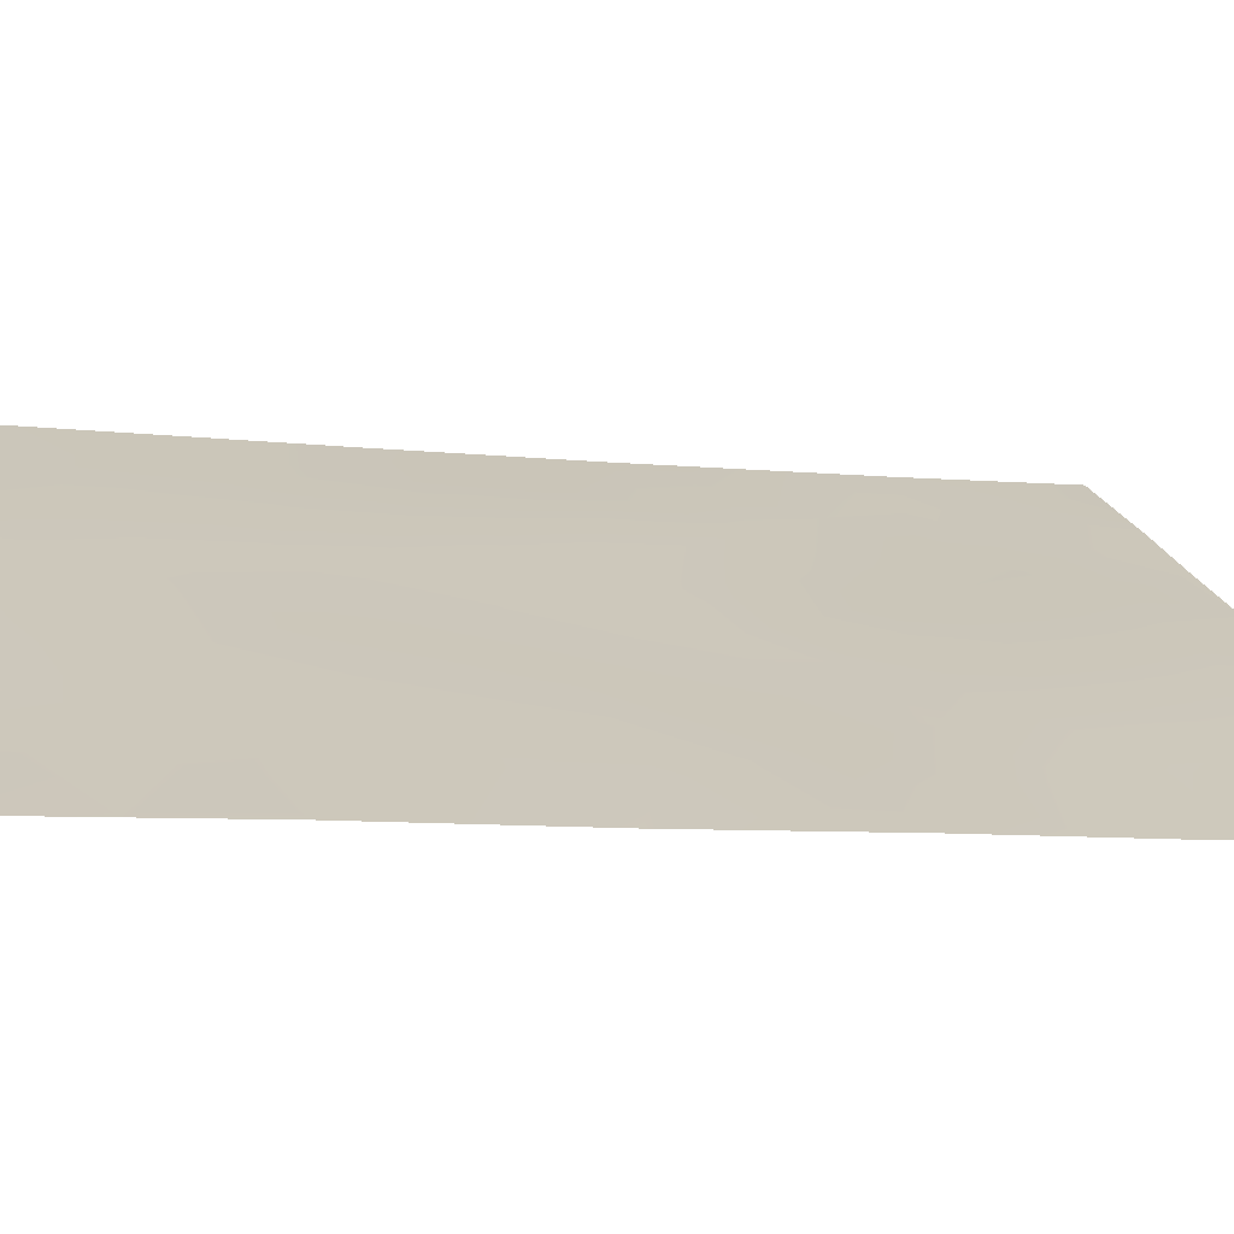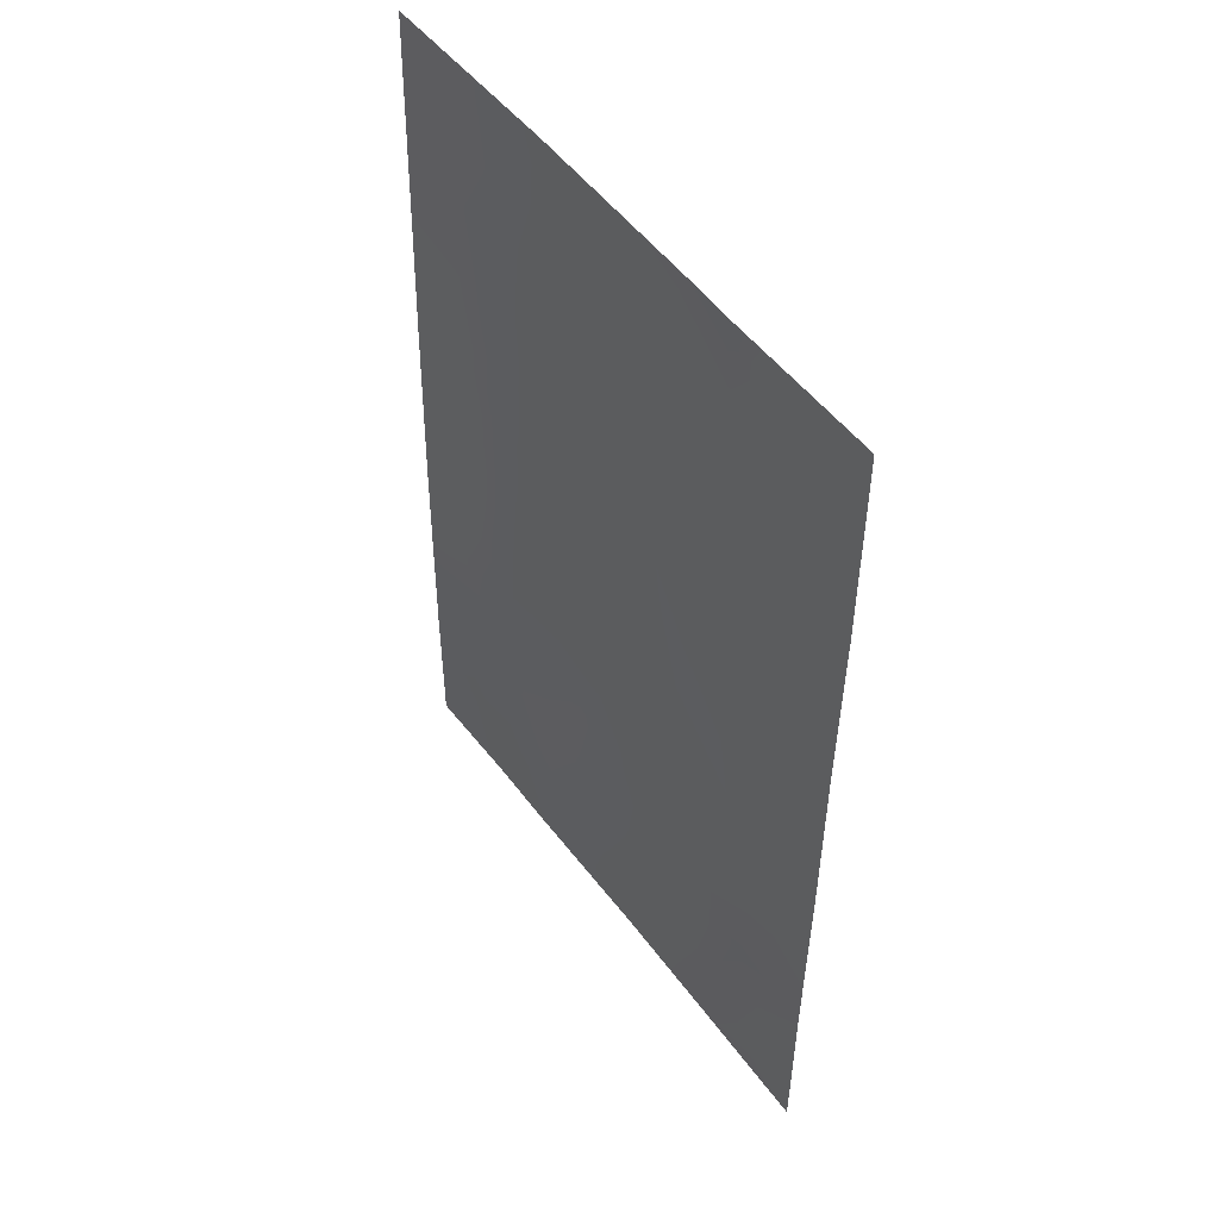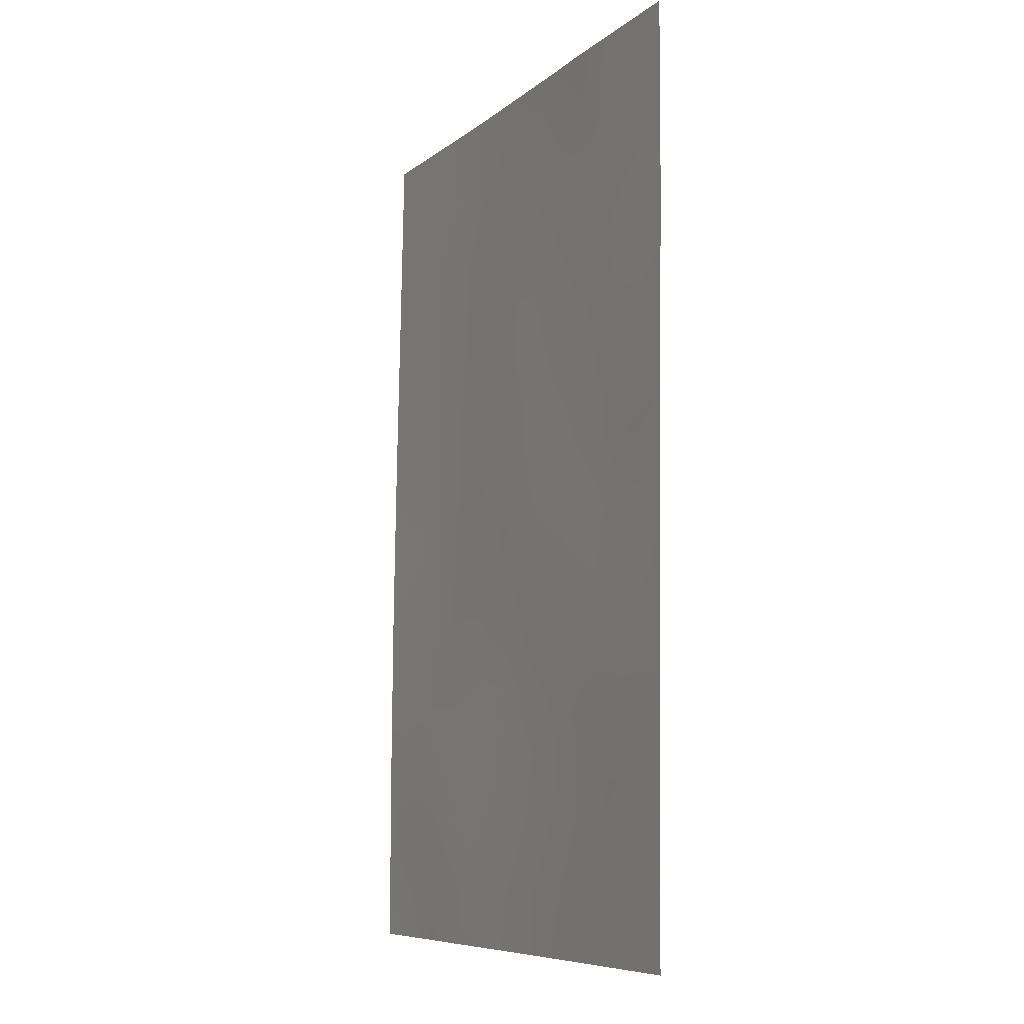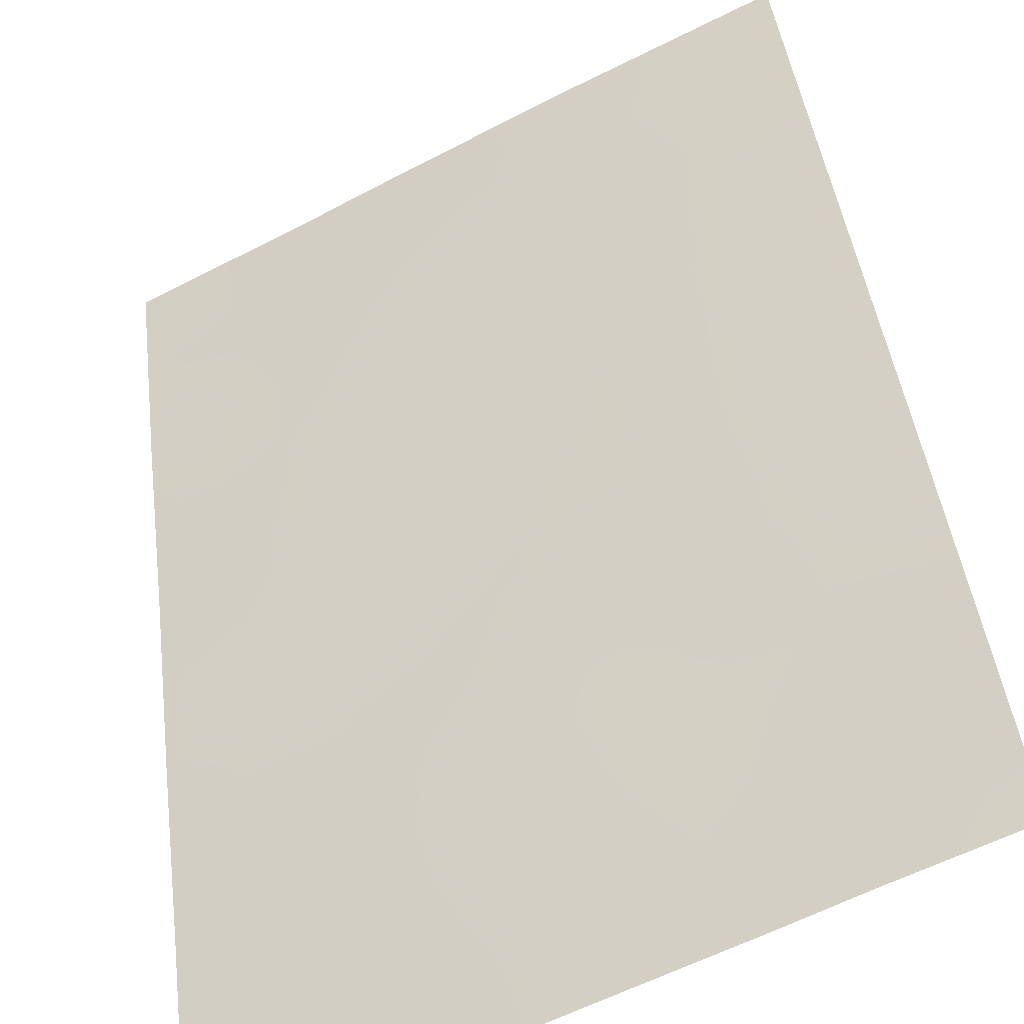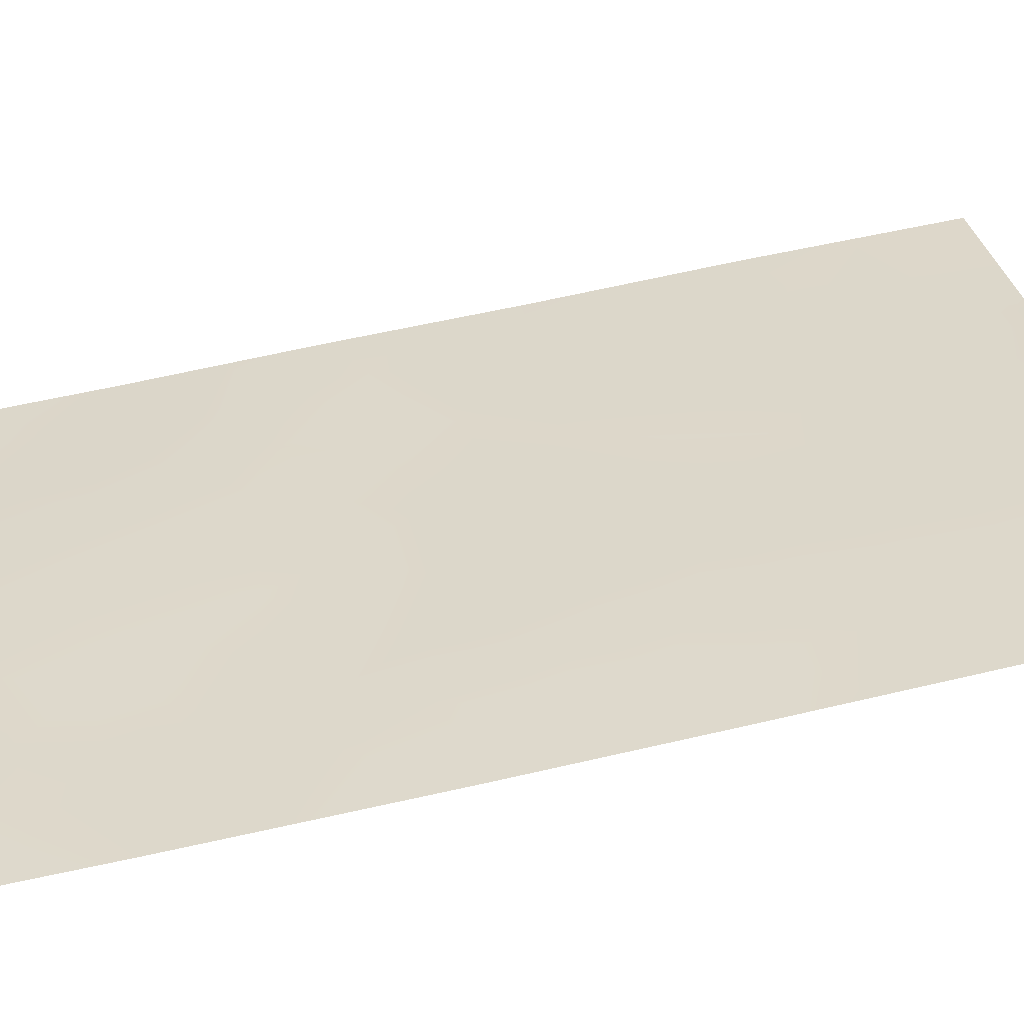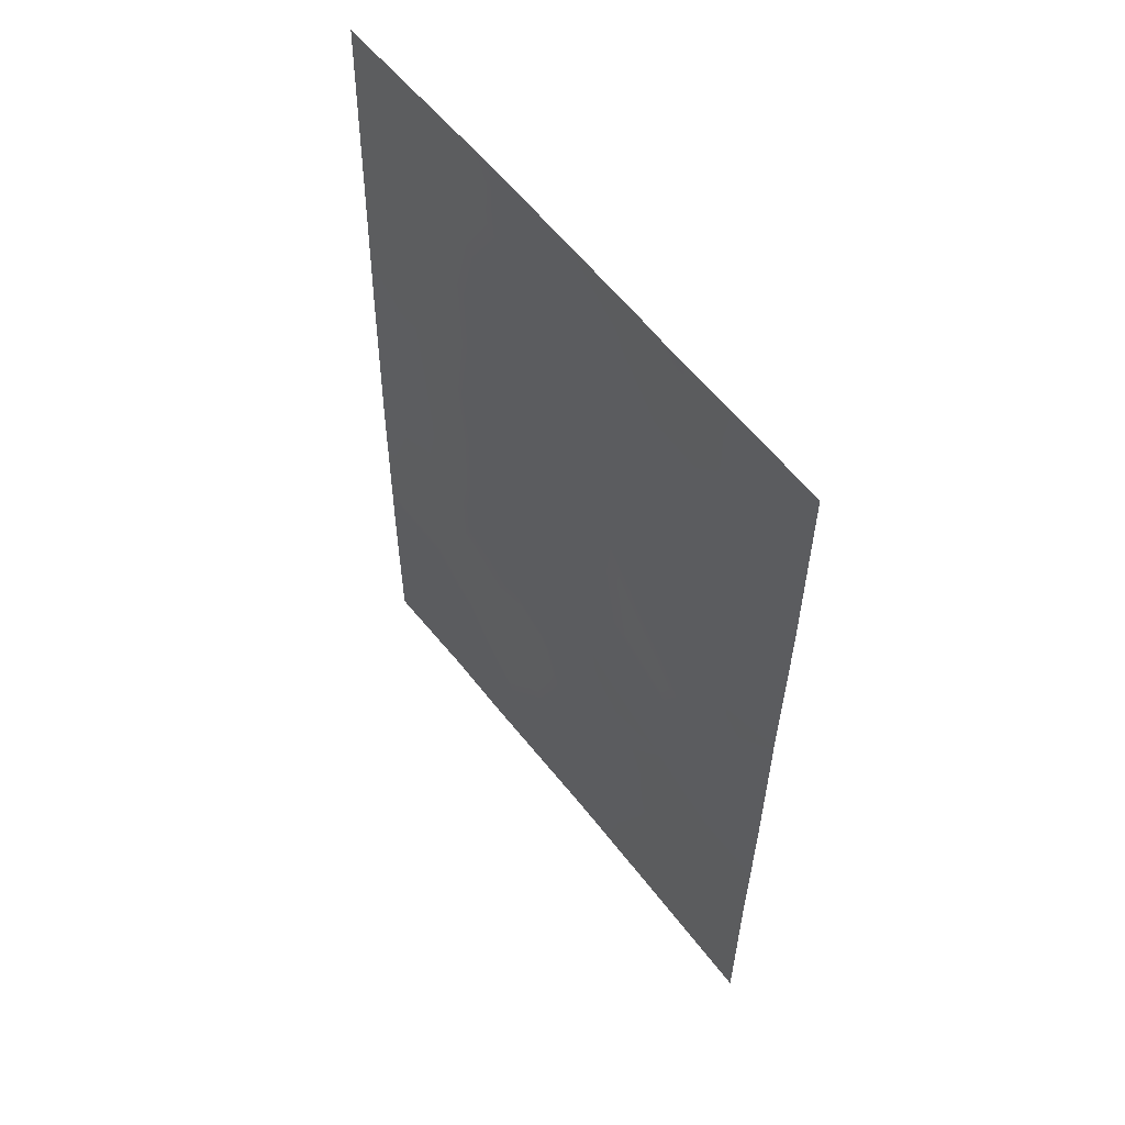
<metadata>
{"format":"obj","ext":"obj","renderer":"f3d","projection":"perspective","resolution":1024,"background":"white","views":[{"elev":-5.1,"azim":71.5,"up":"+Y"},{"elev":49.9,"azim":27.7,"up":"+Z"},{"elev":-8.0,"azim":36.2,"up":"+Z"},{"elev":42.6,"azim":173.3,"up":"+Y"},{"elev":59.9,"azim":-102.8,"up":"+Y"},{"elev":57.2,"azim":25.6,"up":"+Z"}]}
</metadata>
<code>
v 23.67 63.72 -40.61
v 21.71 64.74 -38
v 16.49 67.28 -45.08
v 23.62 63.64 -47.56
v 17.91 66.54 -48.24
v 20.48 65.29 -46.51
v 18.09 66.53 -43.74
v 19.4 65.84 -44.96
v 18.61 66.2 -50
v 16.53 67.35 -40.41
v 16.51 67.31 -42.72
v 23.65 63.68 -42.99
v 23.64 63.67 -45.3
v 18.91 66.22 -38
v 16.55 67.39 -38
v 23.62 63.62 -50
v 22.17 64.38 -50
v 17.77 66.64 -50
v 23.68 63.73 -38
v 16.48 67.26 -48.07
v 16.48 67.27 -50
v 20.53 65.24 -50
v 19.68 65.68 -48.26
v 21.19 65.02 -38
v 20.36 65.44 -39.54
v 18.66 66.19 -46.67
v 18.23 66.49 -41.7
v 18.43 66.42 -39.71
v 21.35 64.9 -41.46
v 19.89 65.66 -40.69
v 22.26 64.45 -39.85
v 21.58 64.72 -48.06
v 22.26 64.43 -41.58
v 22.14 64.47 -43.35
v 21.35 64.83 -44.97
v 20.02 65.55 -42.99
v 23.02 64.06 -40.15
v 23.68 63.73 -39.31
v 22.7 64.23 -38
v 23.63 63.65 -46.43
v 22.85 64.08 -45.8
v 22.76 64.11 -46.82
v 16.52 67.33 -41.57
v 17.36 66.91 -42.16
v 17.4 66.91 -41.06
v 18.25 66.38 -47.48
v 17.65 66.69 -46.76
v 17.73 66.8 -38
v 17.23 67.04 -38.87
v 18.65 66.33 -38.82
v 18.19 66.41 -49.07
v 22.89 64 -50
v 22.91 63.99 -49.38
v 23.62 63.63 -48.78
v 22.97 63.97 -48.47
v 19.58 65.73 -46.59
v 19.97 65.55 -45.73
v 19.05 66 -45.83
v 17.29 66.86 -47.73
v 17.27 66.87 -48.91
v 16.48 67.27 -49.03
v 17.13 66.95 -50
v 16.5 67.3 -43.9
v 17.32 66.9 -44.31
v 17.32 66.91 -43.25
v 20.63 65.2 -48.2
v 20.14 65.44 -49.13
v 16.48 67.27 -46.99
v 18.12 66.48 -45.96
v 18.5 66.3 -45.15
v 18.77 66.17 -44.28
v 18.03 66.55 -44.56
v 16.49 67.28 -45.86
v 17.13 66.97 -45.98
v 17.58 66.76 -45.21
v 21.35 64.81 -50
v 21.2 64.9 -49.17
v 21.98 64.48 -49.16
v 19.57 65.72 -50
v 19.16 65.93 -49.12
v 18.74 66.14 -48.25
v 20.11 65.47 -47.37
v 19.19 65.92 -47.44
v 22.51 64.23 -47.81
v 21.82 64.68 -38.8
v 20.76 65.24 -38.76
v 21.34 64.93 -39.65
v 18.18 66.5 -42.73
v 18.29 66.48 -40.68
v 17.46 66.9 -39.9
v 19.7 65.69 -44.04
v 18.97 66.08 -43.34
v 20.72 65.17 -44.01
v 20.36 65.34 -44.88
v 23.65 63.68 -44.15
v 22.94 64.05 -43.39
v 21 65.02 -47.27
v 20.91 65.06 -45.74
v 21.27 64.89 -46.5
v 21.92 64.55 -46.02
v 22.99 64.01 -44.92
v 21.87 64.58 -47.09
v 21.8 64.68 -40.65
v 20.91 65.14 -40.48
v 20.05 65.62 -38
v 19.68 65.8 -38.74
v 19.87 65.65 -41.89
v 20.76 65.19 -42.22
v 20.5 65.34 -41.28
v 19.06 66.05 -42.33
v 19.06 66.07 -41.34
v 22.51 64.31 -40.74
v 23.03 64.04 -41.24
v 22.77 64.15 -42.43
v 19.12 66.06 -40.42
v 23.66 63.7 -41.8
v 21.72 64.67 -44.16
v 21.16 64.97 -43.2
v 19.37 65.94 -39.56
v 21.73 64.69 -42.42
v 16.54 67.37 -39.21
v 17.87 66.72 -39.09
v 22.21 64.4 -45.07
v 22.59 64.22 -44.25
v 22.78 64.19 -38.75
v 22.64 64.26 -39.29
f 39 2 125
f 40 41 42
f 43 44 45
f 59 46 47
f 52 16 53
f 54 55 53
f 56 57 58
f 51 5 60
f 60 61 62
f 63 64 65
f 77 66 67
f 69 58 70
f 71 72 70
f 3 74 75
f 22 76 77
f 79 67 80
f 51 80 81
f 82 56 83
f 84 78 55
f 85 86 87
f 44 65 88
f 45 89 90
f 71 91 92
f 64 75 72
f 47 69 74
f 93 91 94
f 95 96 124
f 97 82 66
f 57 98 94
f 99 100 98
f 83 46 81
f 99 97 102
f 103 87 104
f 105 106 86
f 107 108 109
f 110 107 111
f 112 113 37
f 104 30 109
f 111 115 89
f 84 42 102
f 114 116 113
f 117 118 93
f 103 33 112
f 119 115 30
f 33 120 114
f 118 120 108
f 121 90 49
f 92 110 88
f 106 50 119
f 125 126 38
f 37 1 38
f 19 39 125
f 126 2 85
f 4 40 42
f 40 13 41
f 42 41 100
f 10 43 45
f 43 11 44
f 45 44 27
f 68 59 47
f 59 5 46
f 47 46 26
f 14 48 50
f 48 15 49
f 48 49 122
f 9 51 18
f 17 53 78
f 53 17 52
f 16 54 53
f 54 4 55
f 53 55 78
f 26 56 58
f 56 6 57
f 58 57 8
f 18 51 60
f 60 5 59
f 60 59 20
f 18 60 62
f 60 20 61
f 62 61 21
f 11 63 65
f 63 3 64
f 65 64 7
f 22 77 67
f 77 32 66
f 67 66 23
f 68 20 59
f 75 69 70
f 69 26 58
f 70 58 8
f 8 71 70
f 71 7 72
f 70 72 75
f 3 73 74
f 73 68 74
f 76 17 78
f 77 78 32
f 9 79 80
f 79 22 67
f 80 67 23
f 5 51 81
f 51 9 80
f 81 80 23
f 23 82 83
f 82 6 56
f 83 56 26
f 4 84 55
f 84 32 78
f 31 85 87
f 85 24 86
f 87 86 25
f 27 44 88
f 44 11 65
f 88 65 7
f 10 45 90
f 45 27 89
f 90 89 28
f 7 71 92
f 71 8 91
f 92 91 36
f 7 64 72
f 64 3 75
f 68 47 74
f 47 26 69
f 74 69 75
f 35 93 94
f 93 36 91
f 94 91 8
f 13 95 101
f 95 12 96
f 124 96 34
f 32 97 66
f 97 6 82
f 66 82 23
f 8 57 94
f 57 6 98
f 94 98 35
f 6 99 98
f 98 100 35
f 13 101 41
f 41 123 100
f 23 83 81
f 83 26 46
f 81 46 5
f 100 99 102
f 99 6 97
f 102 97 32
f 29 103 104
f 103 31 87
f 104 87 25
f 24 105 86
f 105 14 106
f 86 106 25
f 24 85 2
f 30 107 109
f 107 36 108
f 109 108 29
f 27 110 111
f 110 36 107
f 111 107 30
f 31 112 37
f 112 33 113
f 37 113 1
f 12 114 96
f 96 114 34
f 29 104 109
f 104 25 30
f 27 111 89
f 111 30 115
f 89 115 28
f 32 84 102
f 84 4 42
f 102 42 100
f 33 114 113
f 114 12 116
f 113 116 1
f 35 117 93
f 117 34 118
f 93 118 36
f 31 103 112
f 103 29 33
f 25 119 30
f 119 28 115
f 33 29 120
f 114 120 34
f 36 118 108
f 118 34 120
f 108 120 29
f 15 121 49
f 121 10 90
f 123 101 124
f 117 124 34
f 7 92 88
f 92 36 110
f 88 110 27
f 25 106 119
f 106 14 50
f 119 50 28
f 50 122 28
f 122 50 48
f 122 90 28
f 101 123 41
f 49 90 122
f 101 95 124
f 123 35 100
f 35 123 117
f 124 117 123
f 125 38 19
f 31 37 126
f 38 126 37
f 125 2 126
f 31 126 85
f 76 78 77

</code>
